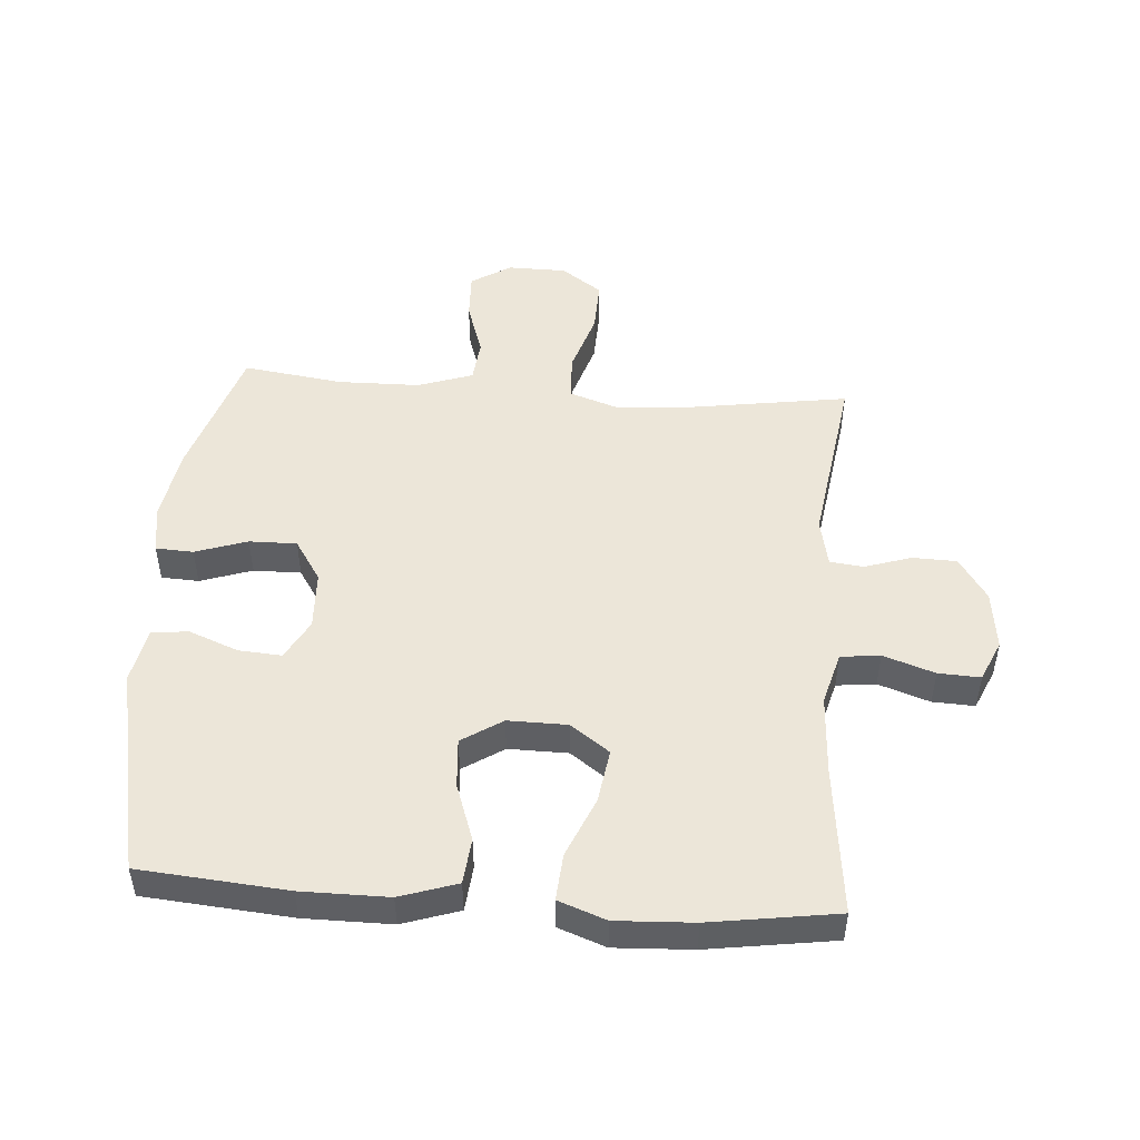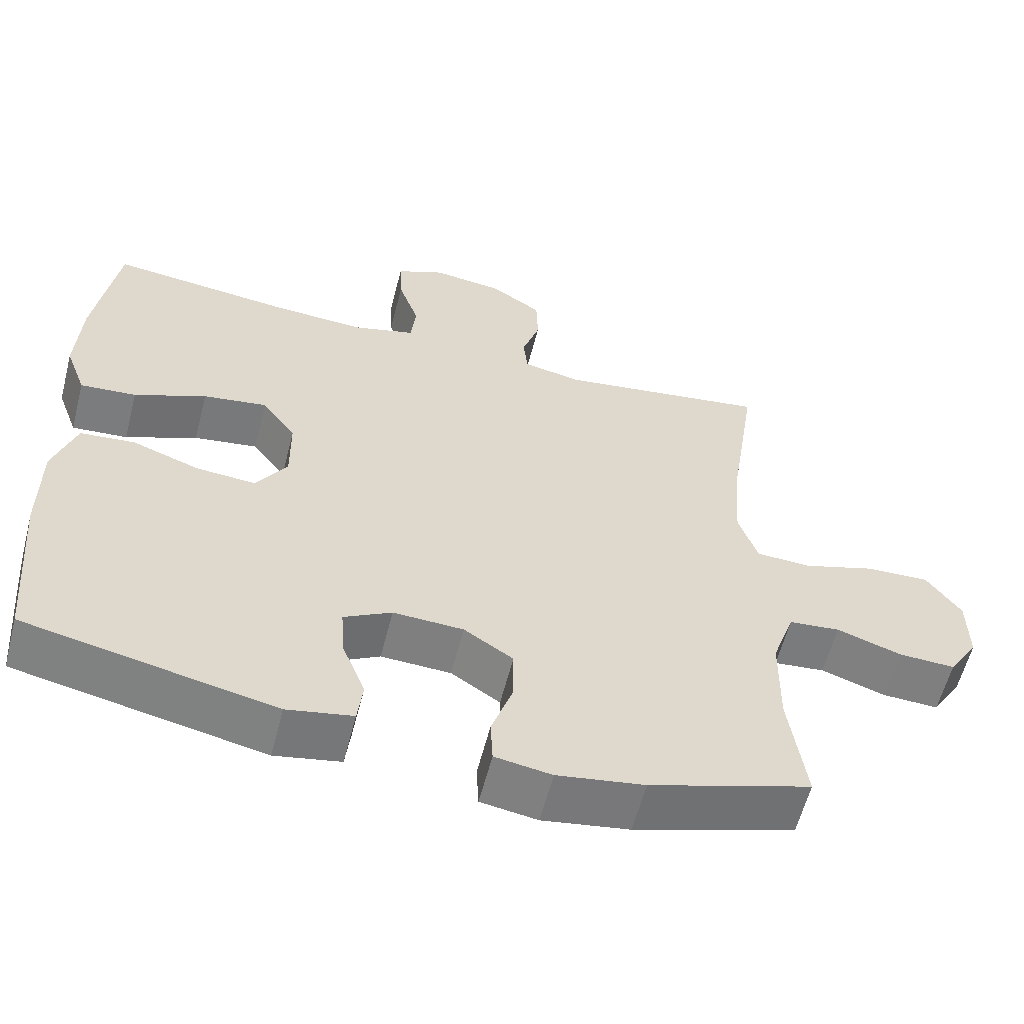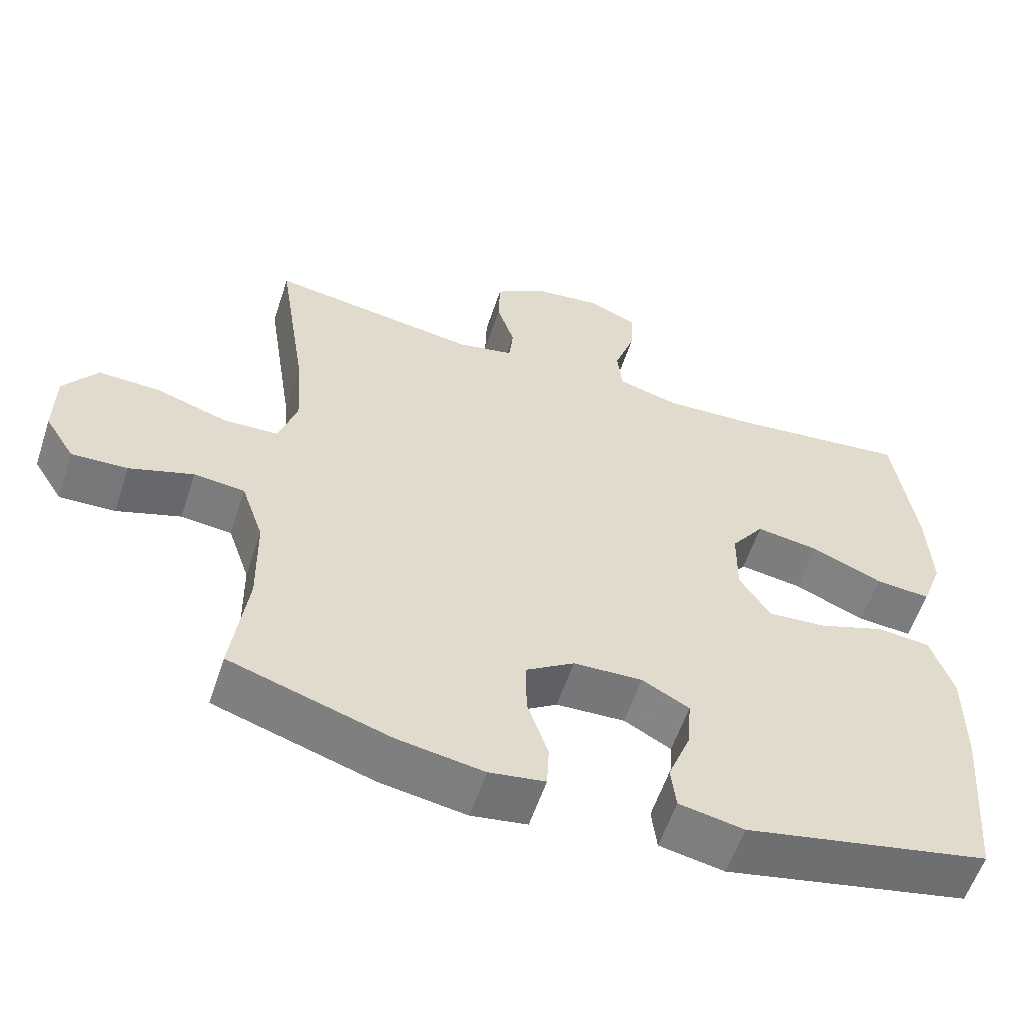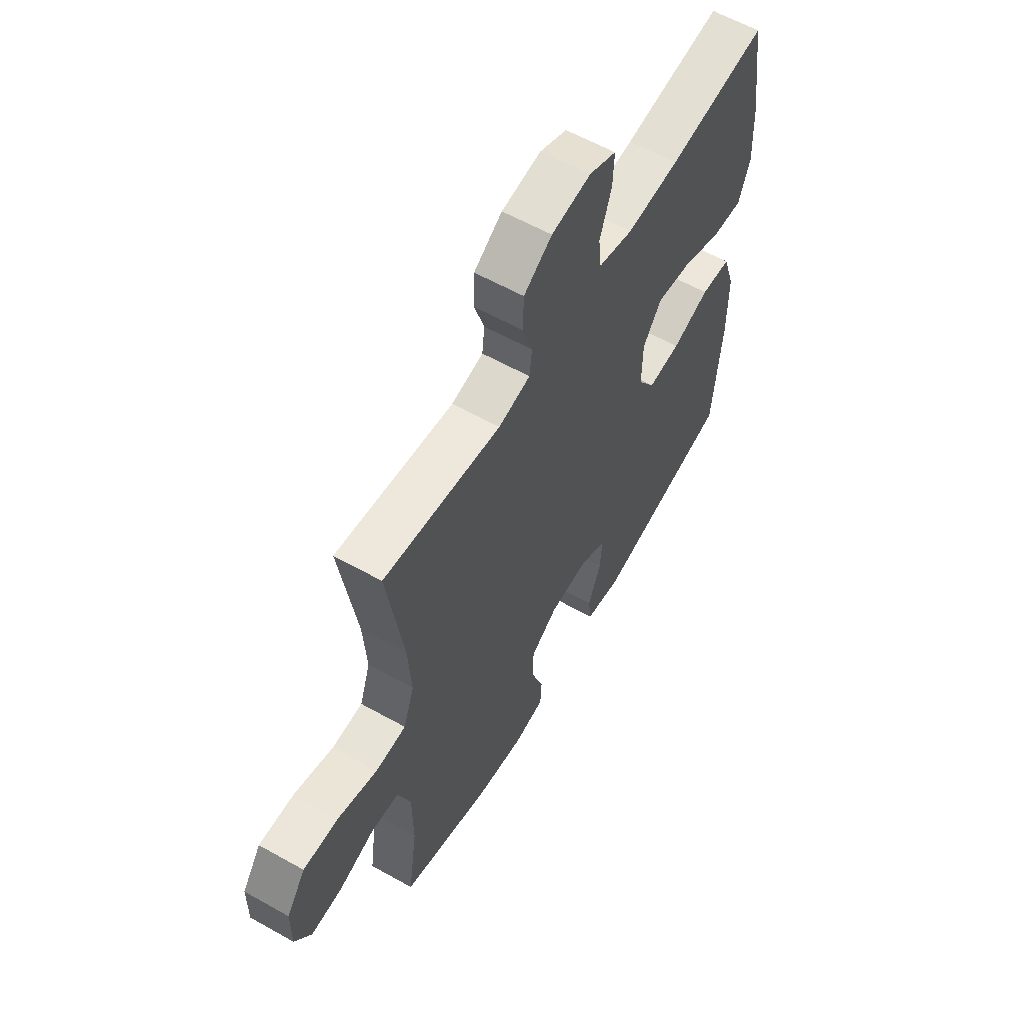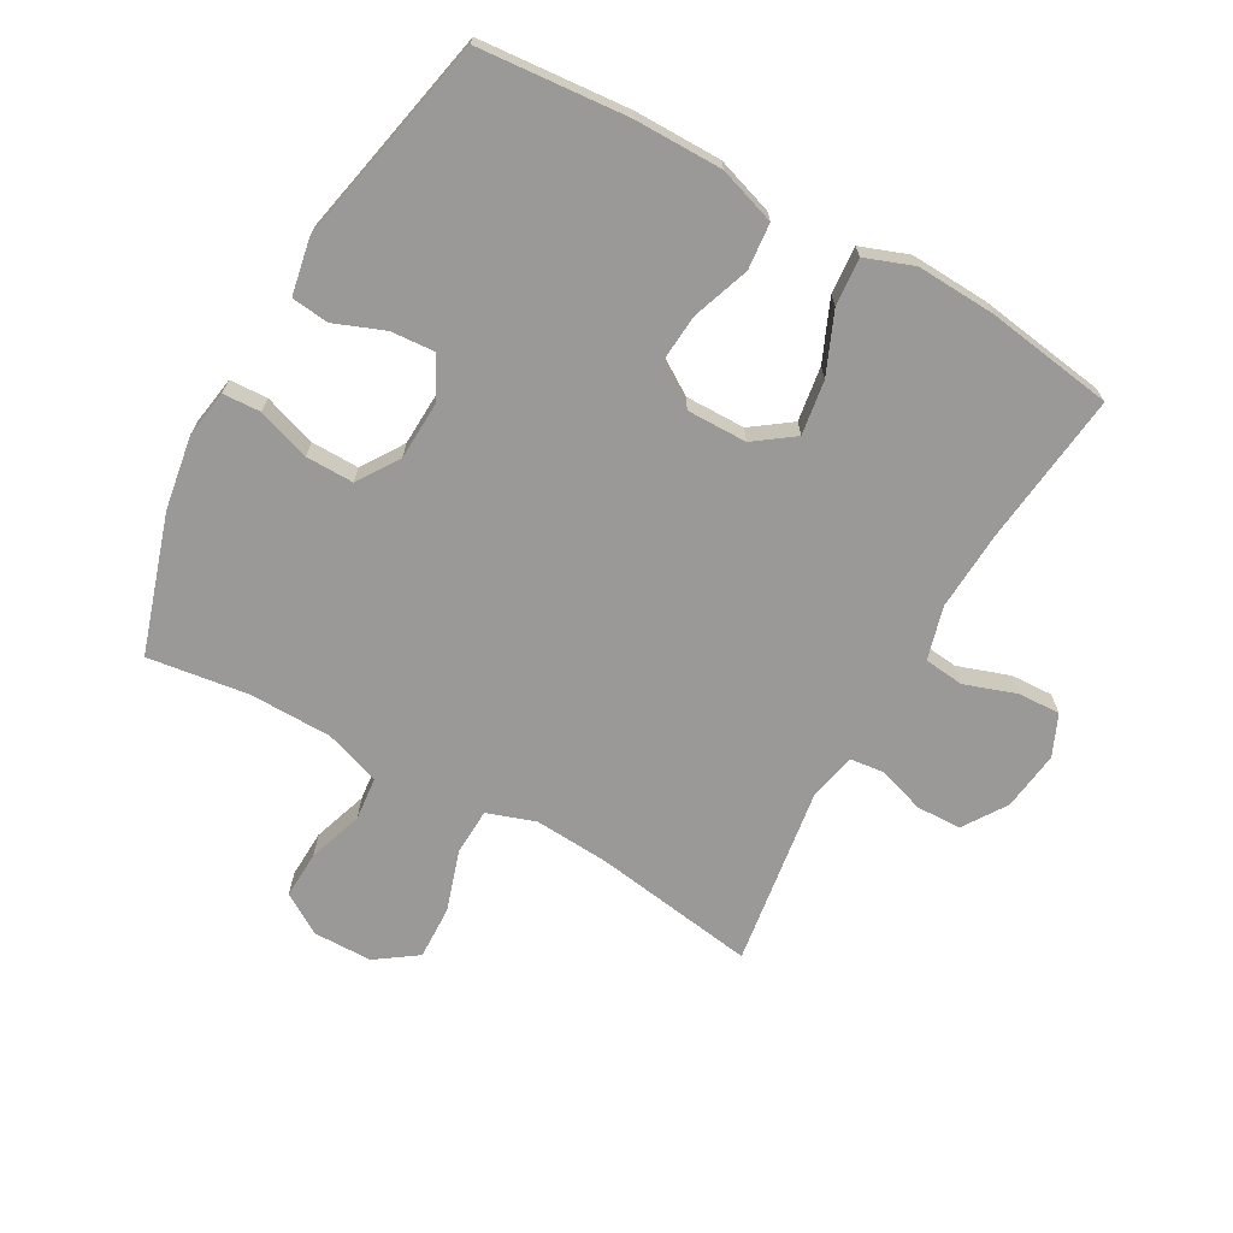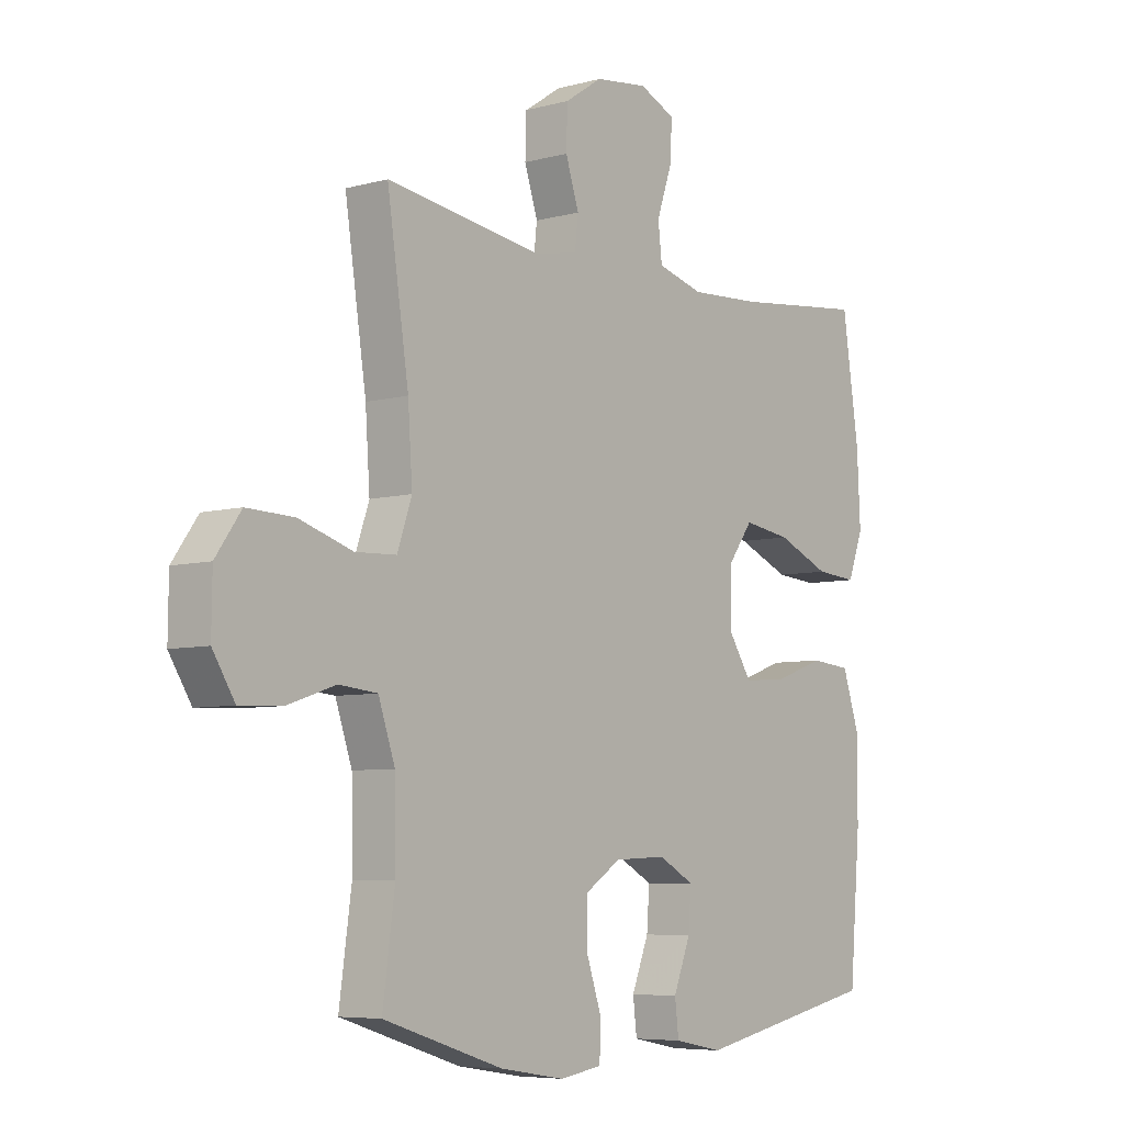
<metadata>
{"format":"obj","ext":"obj","renderer":"f3d","projection":"perspective","resolution":1024,"background":"white","views":[{"elev":49.2,"azim":-85.8,"up":"+Y"},{"elev":-59.4,"azim":-14.4,"up":"+Z"},{"elev":-57.8,"azim":161.8,"up":"+Z"},{"elev":60.0,"azim":119.9,"up":"+Z"},{"elev":-68.9,"azim":-119.3,"up":"+Y"},{"elev":-6.4,"azim":129.0,"up":"+Z"}]}
</metadata>
<code>
v -0.5 0.07 0.5
v -0.26 0.07 0.473
v -0.133 0.07 0.466
v -0.049 0.07 0.489
v -0.042 0.07 0.552
v -0.07 0.07 0.634
v -0.073 0.07 0.701
v -0.008 0.07 0.73
v 0.087 0.07 0.718
v 0.155 0.07 0.673
v 0.157 0.07 0.602
v 0.133 0.07 0.528
v 0.139 0.07 0.474
v 0.216 0.07 0.458
v 0.5 0.07 0.5
v 0.461 0.07 0.241
v 0.453 0.07 0.122
v 0.479 0.07 0.046
v 0.553 0.07 0.043
v 0.65 0.07 0.074
v 0.735 0.07 0.077
v 0.781 0.07 0.012
v 0.782 0.07 -0.082
v 0.742 0.07 -0.146
v 0.666 0.07 -0.143
v 0.579 0.07 -0.114
v 0.51 0.07 -0.121
v 0.48 0.07 -0.209
v 0.478 0.07 -0.34
v 0.5 0.07 -0.5
v 0.283 0.07 -0.569
v 0.166 0.07 -0.588
v 0.09 0.07 -0.576
v 0.087 0.07 -0.516
v 0.115 0.07 -0.433
v 0.116 0.07 -0.357
v 0.05 0.07 -0.314
v -0.044 0.07 -0.31
v -0.108 0.07 -0.345
v -0.103 0.07 -0.414
v -0.072 0.07 -0.493
v -0.079 0.07 -0.552
v -0.167 0.07 -0.569
v -0.5 0.07 -0.5
v -0.52 0.07 -0.264
v -0.52 0.07 -0.125
v -0.49 0.07 -0.034
v -0.417 0.07 -0.027
v -0.326 0.07 -0.059
v -0.247 0.07 -0.065
v -0.205 0.07 0
v -0.206 0.07 0.095
v -0.251 0.07 0.157
v -0.337 0.07 0.144
v -0.433 0.07 0.103
v -0.508 0.07 0.097
v -0.536 0.07 0.173
v -0.53 0.07 0.297
v -0.5 0 0.5
v -0.26 0 0.473
v -0.133 0 0.466
v -0.049 0 0.489
v -0.042 0 0.552
v -0.07 0 0.634
v -0.073 0 0.701
v -0.008 0 0.73
v 0.087 0 0.718
v 0.155 0 0.673
v 0.157 0 0.602
v 0.133 0 0.528
v 0.139 0 0.474
v 0.216 0 0.458
v 0.5 0 0.5
v 0.461 0 0.241
v 0.453 0 0.122
v 0.479 0 0.046
v 0.553 0 0.043
v 0.65 0 0.074
v 0.735 0 0.077
v 0.781 0 0.012
v 0.782 0 -0.082
v 0.742 0 -0.146
v 0.666 0 -0.143
v 0.579 0 -0.114
v 0.51 0 -0.121
v 0.48 0 -0.209
v 0.478 0 -0.34
v 0.5 0 -0.5
v 0.283 0 -0.569
v 0.166 0 -0.588
v 0.09 0 -0.576
v 0.087 0 -0.516
v 0.115 0 -0.433
v 0.116 0 -0.357
v 0.05 0 -0.314
v -0.044 0 -0.31
v -0.108 0 -0.345
v -0.103 0 -0.414
v -0.072 0 -0.493
v -0.079 0 -0.552
v -0.167 0 -0.569
v -0.5 0 -0.5
v -0.52 0 -0.264
v -0.52 0 -0.125
v -0.49 0 -0.034
v -0.417 0 -0.027
v -0.326 0 -0.059
v -0.247 0 -0.065
v -0.205 0 0
v -0.206 0 0.095
v -0.251 0 0.157
v -0.337 0 0.144
v -0.433 0 0.103
v -0.508 0 0.097
v -0.536 0 0.173
v -0.53 0 0.297
f 57 58 1 2
f 54 55 56 57
f 53 54 57 2
f 52 53 2 3
f 51 52 3 4
f 46 47 48 49
f 46 49 50
f 45 46 50
f 44 45 50
f 43 44 50 51
f 40 41 42 43
f 39 40 43 51
f 32 33 34 35
f 32 35 36
f 29 30 31 32
f 28 29 32 36
f 27 28 36 37
f 23 24 25 26
f 23 26 27
f 22 23 27
f 19 20 21 22
f 18 19 22 27
f 17 18 27 37
f 14 15 16
f 13 14 16 17
f 9 10 11 12
f 9 12 13
f 8 9 13
f 5 6 7 8
f 4 5 8 13
f 38 39 51 4
f 17 37 38
f 4 13 17 38
f 60 59 116 115
f 115 114 113 112
f 60 115 112 111
f 61 60 111 110
f 62 61 110 109
f 107 106 105 104
f 108 107 104
f 108 104 103
f 108 103 102
f 109 108 102 101
f 101 100 99 98
f 109 101 98 97
f 93 92 91 90
f 94 93 90
f 90 89 88 87
f 94 90 87 86
f 95 94 86 85
f 84 83 82 81
f 85 84 81
f 85 81 80
f 80 79 78 77
f 85 80 77 76
f 95 85 76 75
f 74 73 72
f 75 74 72 71
f 70 69 68 67
f 71 70 67
f 71 67 66
f 66 65 64 63
f 71 66 63 62
f 62 109 97 96
f 96 95 75
f 96 75 71 62
f 1 59 60 2
f 2 60 61 3
f 3 61 62 4
f 4 62 63 5
f 5 63 64 6
f 6 64 65 7
f 7 65 66 8
f 8 66 67 9
f 9 67 68 10
f 10 68 69 11
f 11 69 70 12
f 12 70 71 13
f 13 71 72 14
f 14 72 73 15
f 15 73 74 16
f 16 74 75 17
f 17 75 76 18
f 18 76 77 19
f 19 77 78 20
f 20 78 79 21
f 21 79 80 22
f 22 80 81 23
f 23 81 82 24
f 24 82 83 25
f 25 83 84 26
f 26 84 85 27
f 27 85 86 28
f 28 86 87 29
f 29 87 88 30
f 30 88 89 31
f 31 89 90 32
f 32 90 91 33
f 33 91 92 34
f 34 92 93 35
f 35 93 94 36
f 36 94 95 37
f 37 95 96 38
f 38 96 97 39
f 39 97 98 40
f 40 98 99 41
f 41 99 100 42
f 42 100 101 43
f 43 101 102 44
f 44 102 103 45
f 45 103 104 46
f 46 104 105 47
f 47 105 106 48
f 48 106 107 49
f 49 107 108 50
f 50 108 109 51
f 51 109 110 52
f 52 110 111 53
f 53 111 112 54
f 54 112 113 55
f 55 113 114 56
f 56 114 115 57
f 57 115 116 58
f 58 116 59 1

</code>
